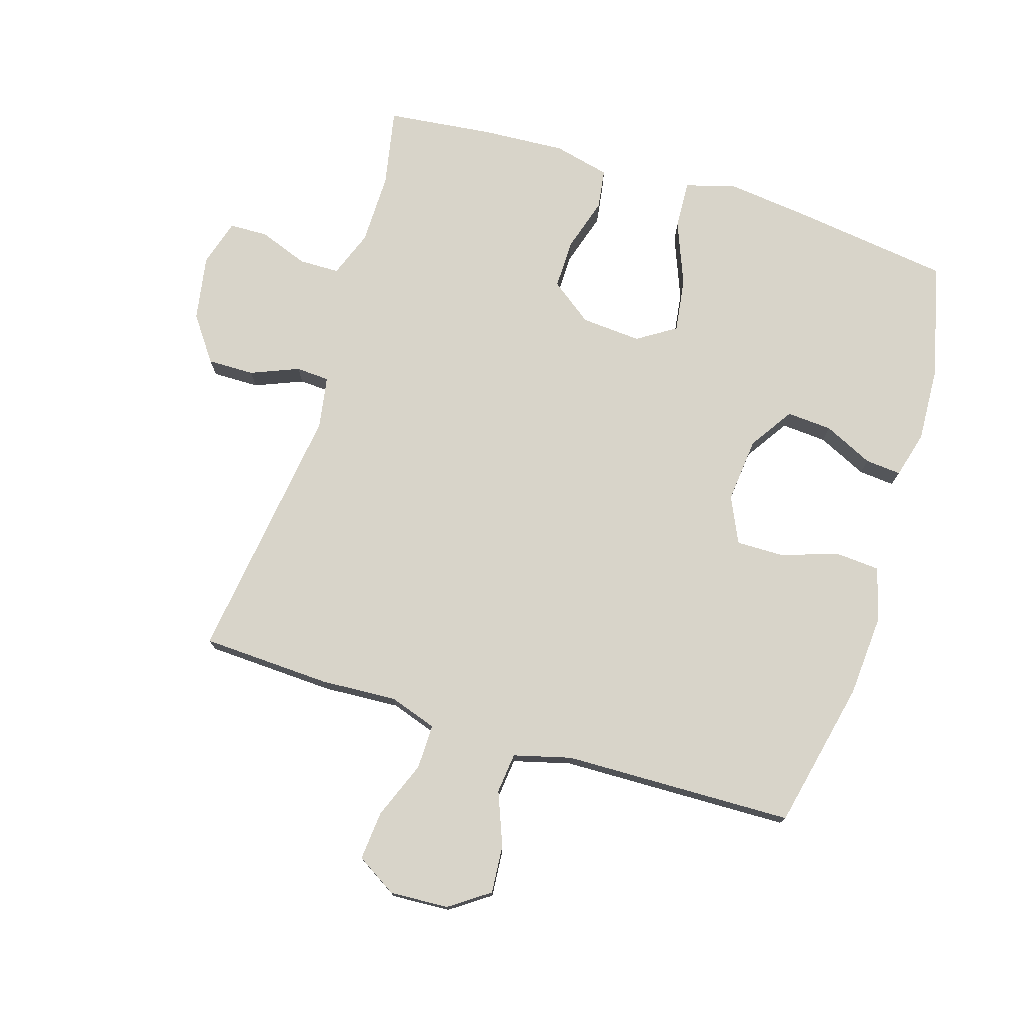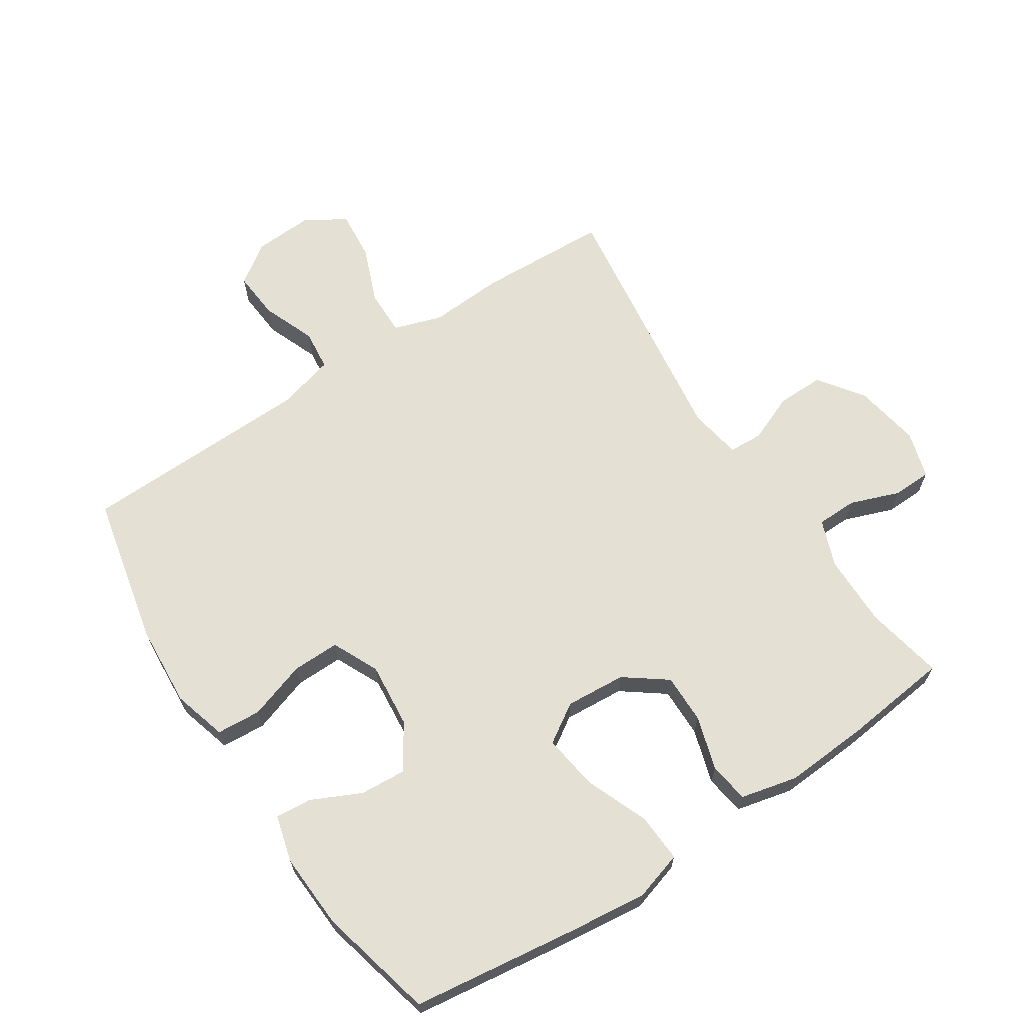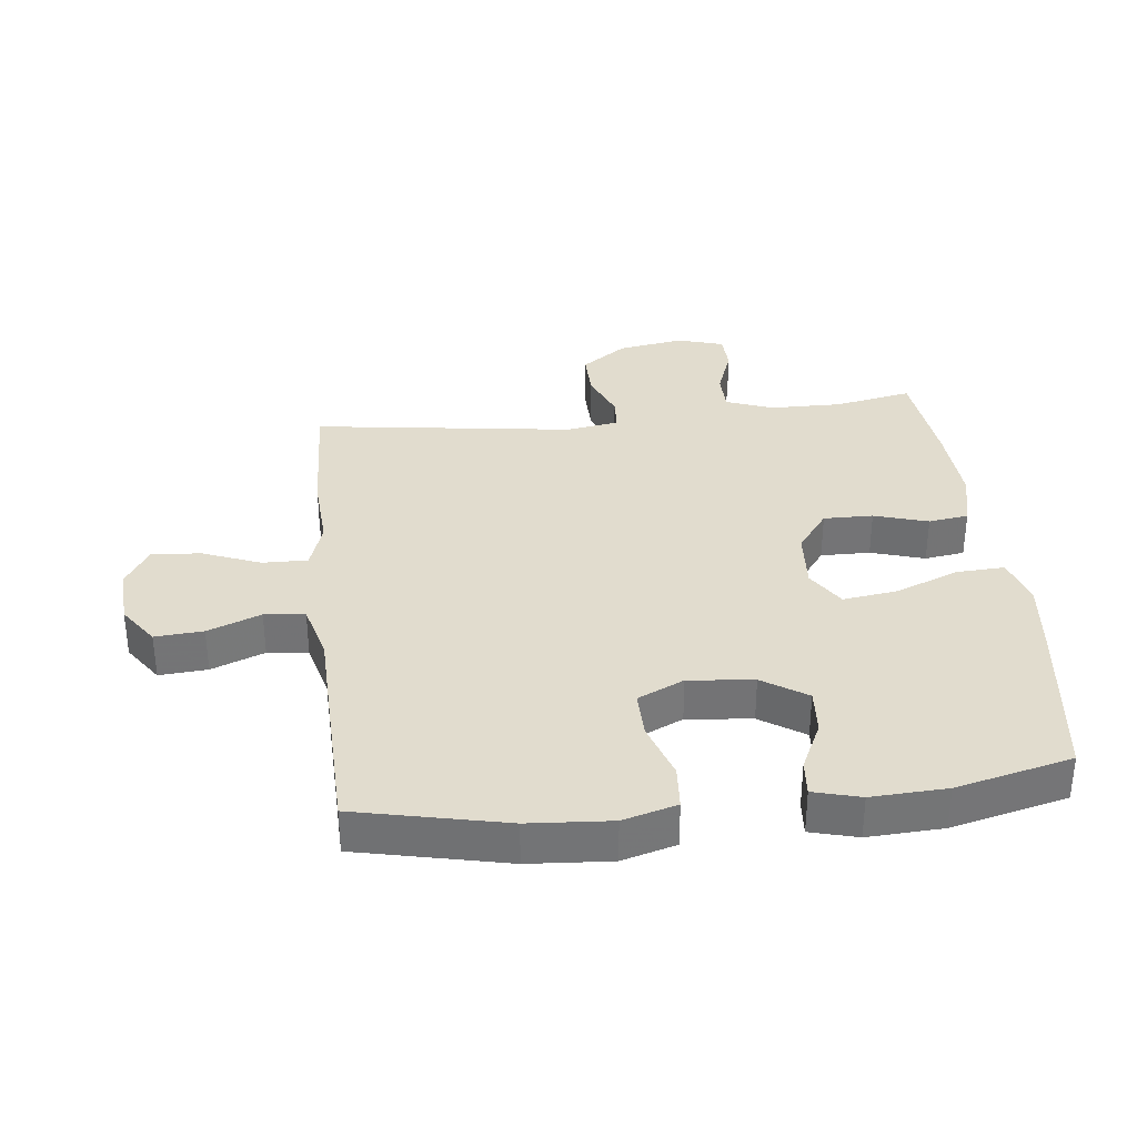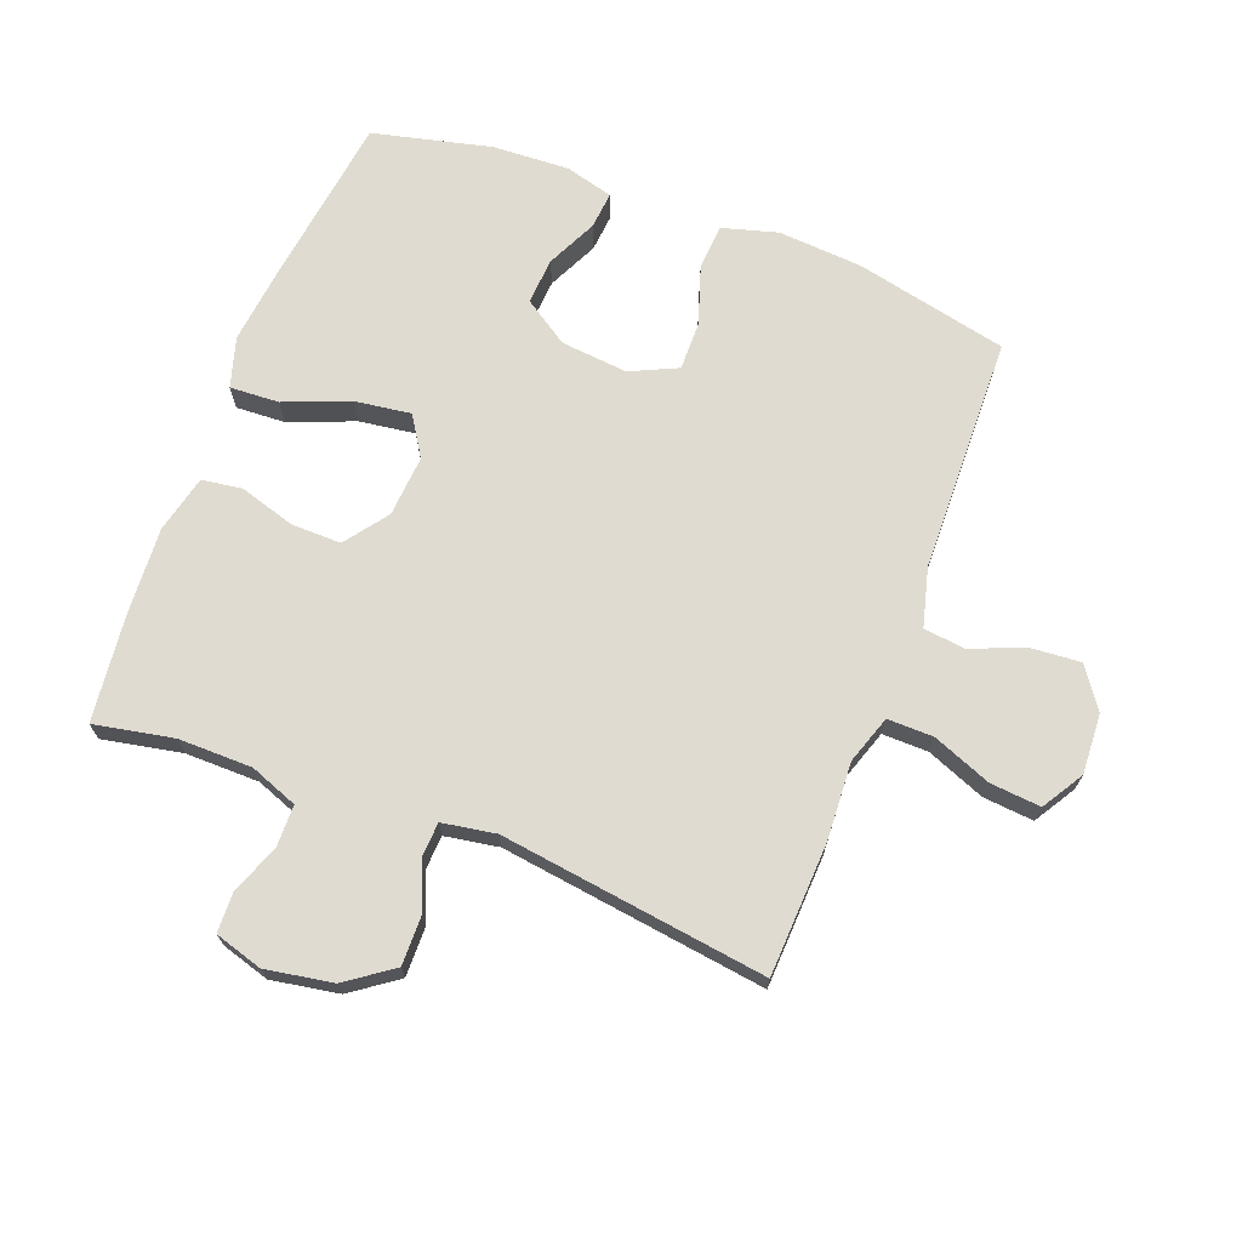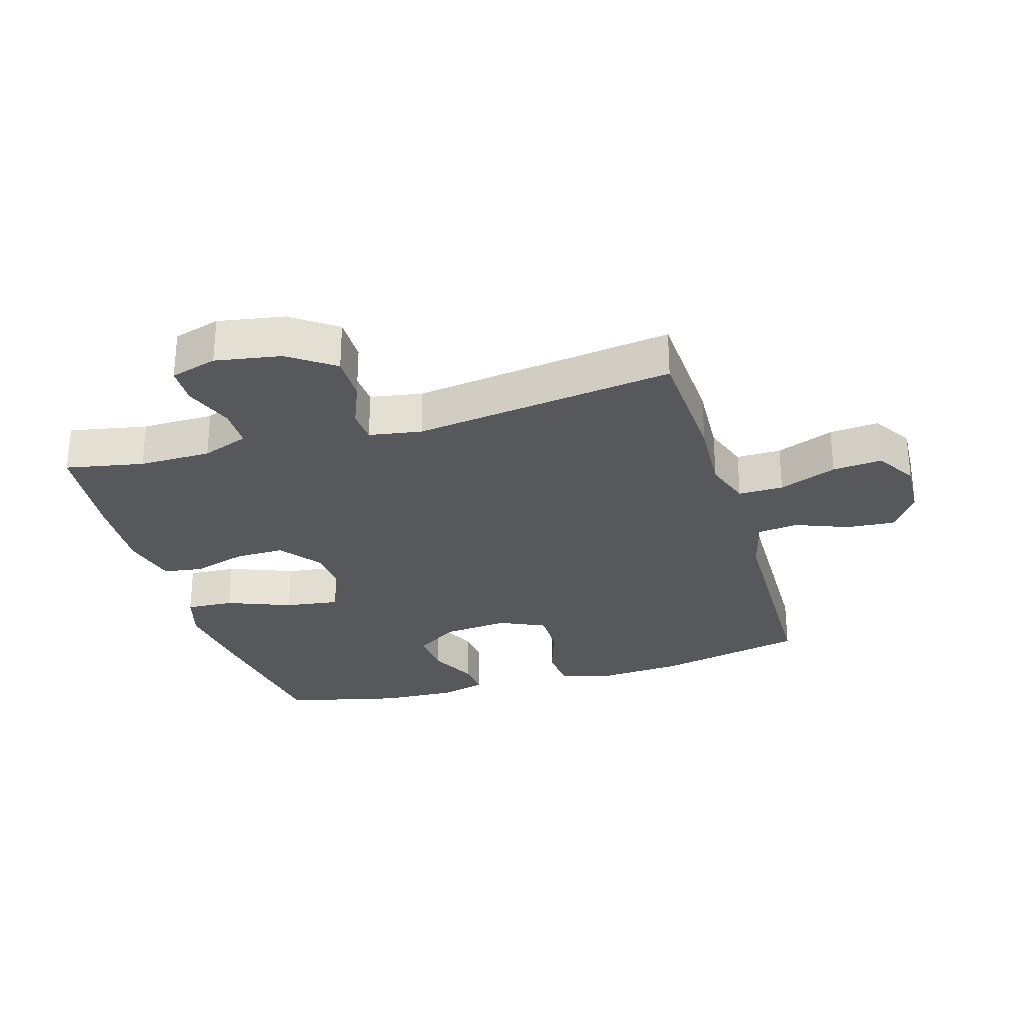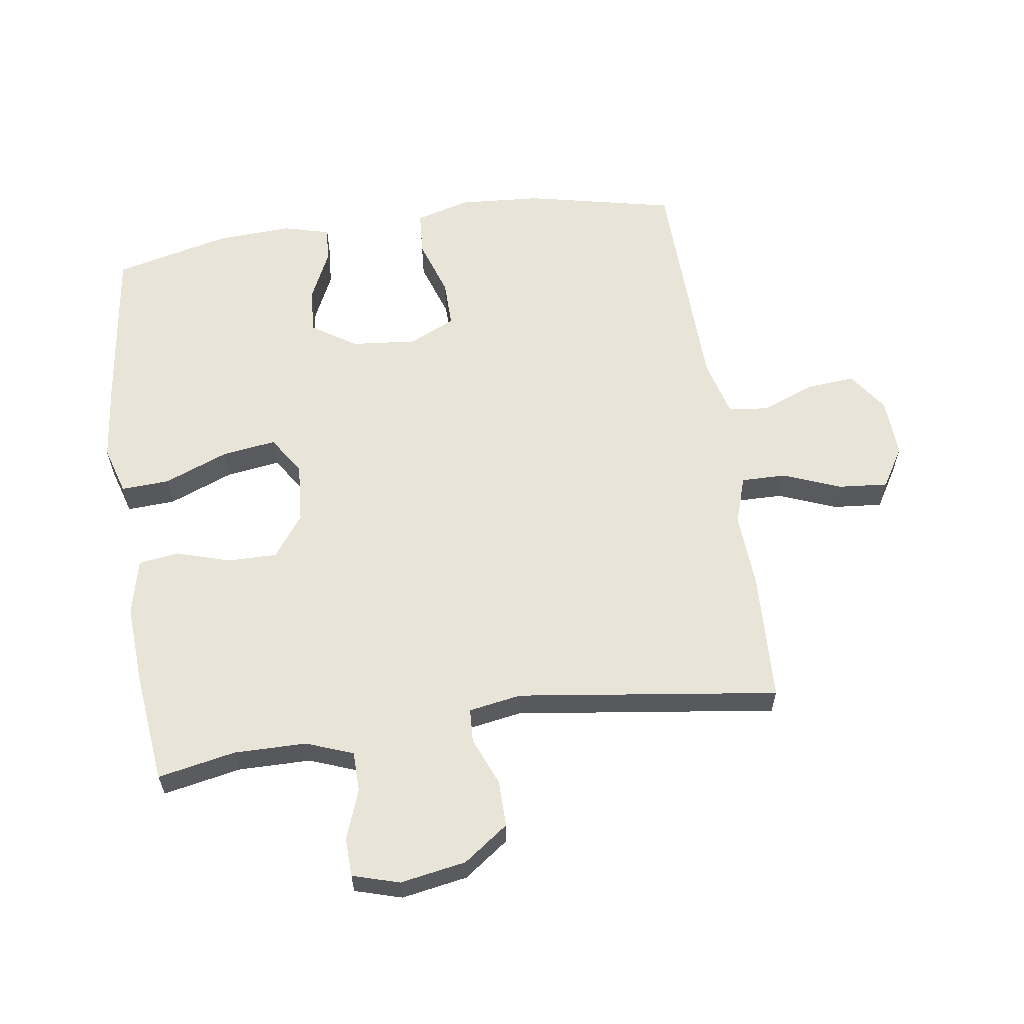
<metadata>
{"format":"obj","ext":"obj","renderer":"f3d","projection":"perspective","resolution":1024,"background":"white","views":[{"elev":75.5,"azim":17.2,"up":"+Y"},{"elev":65.9,"azim":146.7,"up":"+Y"},{"elev":34.1,"azim":83.6,"up":"+Y"},{"elev":70.0,"azim":-69.1,"up":"+Y"},{"elev":-28.2,"azim":-73.3,"up":"+Y"},{"elev":60.5,"azim":-98.4,"up":"+Y"}]}
</metadata>
<code>
v 0.5 0.07 -0.5
v 0.239 0.07 -0.535
v 0.115 0.07 -0.549
v 0.038 0.07 -0.526
v 0.042 0.07 -0.45
v 0.082 0.07 -0.349
v 0.094 0.07 -0.263
v 0.033 0.07 -0.224
v -0.062 0.07 -0.231
v -0.128 0.07 -0.28
v -0.127 0.07 -0.358
v -0.101 0.07 -0.443
v -0.11 0.07 -0.506
v -0.199 0.07 -0.527
v -0.331 0.07 -0.519
v -0.5 0.07 -0.5
v -0.476 0.07 -0.377
v -0.477 0.07 -0.263
v -0.505 0.07 -0.189
v -0.569 0.07 -0.188
v -0.647 0.07 -0.217
v -0.708 0.07 -0.215
v -0.73 0.07 -0.141
v -0.712 0.07 -0.037
v -0.661 0.07 0.034
v -0.587 0.07 0.033
v -0.511 0.07 0.002
v -0.458 0.07 0.005
v -0.444 0.07 0.088
v -0.5 0.07 0.5
v -0.295 0.07 0.509
v -0.175 0.07 0.502
v -0.1 0.07 0.527
v -0.101 0.07 0.598
v -0.137 0.07 0.689
v -0.144 0.07 0.767
v -0.08 0.07 0.806
v 0.013 0.07 0.801
v 0.076 0.07 0.757
v 0.07 0.07 0.681
v 0.037 0.07 0.597
v 0.044 0.07 0.533
v 0.135 0.07 0.509
v 0.5 0.07 0.5
v 0.552 0.07 0.264
v 0.561 0.07 0.134
v 0.537 0.07 0.049
v 0.467 0.07 0.044
v 0.376 0.07 0.074
v 0.301 0.07 0.075
v 0.267 0.07 0.002
v 0.277 0.07 -0.101
v 0.323 0.07 -0.171
v 0.395 0.07 -0.166
v 0.473 0.07 -0.129
v 0.53 0.07 -0.124
v 0.55 0.07 -0.198
v 0.544 0.07 -0.317
v 0.5 0 -0.5
v 0.239 0 -0.535
v 0.115 0 -0.549
v 0.038 0 -0.526
v 0.042 0 -0.45
v 0.082 0 -0.349
v 0.094 0 -0.263
v 0.033 0 -0.224
v -0.062 0 -0.231
v -0.128 0 -0.28
v -0.127 0 -0.358
v -0.101 0 -0.443
v -0.11 0 -0.506
v -0.199 0 -0.527
v -0.331 0 -0.519
v -0.5 0 -0.5
v -0.476 0 -0.377
v -0.477 0 -0.263
v -0.505 0 -0.189
v -0.569 0 -0.188
v -0.647 0 -0.217
v -0.708 0 -0.215
v -0.73 0 -0.141
v -0.712 0 -0.037
v -0.661 0 0.034
v -0.587 0 0.033
v -0.511 0 0.002
v -0.458 0 0.005
v -0.444 0 0.088
v -0.5 0 0.5
v -0.295 0 0.509
v -0.175 0 0.502
v -0.1 0 0.527
v -0.101 0 0.598
v -0.137 0 0.689
v -0.144 0 0.767
v -0.08 0 0.806
v 0.013 0 0.801
v 0.076 0 0.757
v 0.07 0 0.681
v 0.037 0 0.597
v 0.044 0 0.533
v 0.135 0 0.509
v 0.5 0 0.5
v 0.552 0 0.264
v 0.561 0 0.134
v 0.537 0 0.049
v 0.467 0 0.044
v 0.376 0 0.074
v 0.301 0 0.075
v 0.267 0 0.002
v 0.277 0 -0.101
v 0.323 0 -0.171
v 0.395 0 -0.166
v 0.473 0 -0.129
v 0.53 0 -0.124
v 0.55 0 -0.198
v 0.544 0 -0.317
f 54 55 56 57
f 53 54 57 58
f 46 47 48 49
f 46 49 50
f 43 44 45 46
f 42 43 46 50
f 38 39 40 41
f 38 41 42
f 37 38 42
f 34 35 36 37
f 33 34 37 42
f 32 33 42 50
f 29 30 31 32
f 28 29 32 50
f 24 25 26 27
f 24 27 28
f 20 21 22 23
f 19 20 23 24
f 14 15 16 17
f 14 17 18
f 11 12 13 14
f 10 11 14 18
f 9 10 18 19
f 3 4 5 6
f 3 6 7
f 2 3 7
f 53 58 1 2
f 52 53 2 7
f 51 52 7 8
f 24 28 50 51
f 19 24 51
f 8 9 19 51
f 115 114 113 112
f 116 115 112 111
f 107 106 105 104
f 108 107 104
f 104 103 102 101
f 108 104 101 100
f 99 98 97 96
f 100 99 96
f 100 96 95
f 95 94 93 92
f 100 95 92 91
f 108 100 91 90
f 90 89 88 87
f 108 90 87 86
f 85 84 83 82
f 86 85 82
f 81 80 79 78
f 82 81 78 77
f 75 74 73 72
f 76 75 72
f 72 71 70 69
f 76 72 69 68
f 77 76 68 67
f 64 63 62 61
f 65 64 61
f 65 61 60
f 60 59 116 111
f 65 60 111 110
f 66 65 110 109
f 109 108 86 82
f 109 82 77
f 109 77 67 66
f 1 59 60 2
f 2 60 61 3
f 3 61 62 4
f 4 62 63 5
f 5 63 64 6
f 6 64 65 7
f 7 65 66 8
f 8 66 67 9
f 9 67 68 10
f 10 68 69 11
f 11 69 70 12
f 12 70 71 13
f 13 71 72 14
f 14 72 73 15
f 15 73 74 16
f 16 74 75 17
f 17 75 76 18
f 18 76 77 19
f 19 77 78 20
f 20 78 79 21
f 21 79 80 22
f 22 80 81 23
f 23 81 82 24
f 24 82 83 25
f 25 83 84 26
f 26 84 85 27
f 27 85 86 28
f 28 86 87 29
f 29 87 88 30
f 30 88 89 31
f 31 89 90 32
f 32 90 91 33
f 33 91 92 34
f 34 92 93 35
f 35 93 94 36
f 36 94 95 37
f 37 95 96 38
f 38 96 97 39
f 39 97 98 40
f 40 98 99 41
f 41 99 100 42
f 42 100 101 43
f 43 101 102 44
f 44 102 103 45
f 45 103 104 46
f 46 104 105 47
f 47 105 106 48
f 48 106 107 49
f 49 107 108 50
f 50 108 109 51
f 51 109 110 52
f 52 110 111 53
f 53 111 112 54
f 54 112 113 55
f 55 113 114 56
f 56 114 115 57
f 57 115 116 58
f 58 116 59 1

</code>
